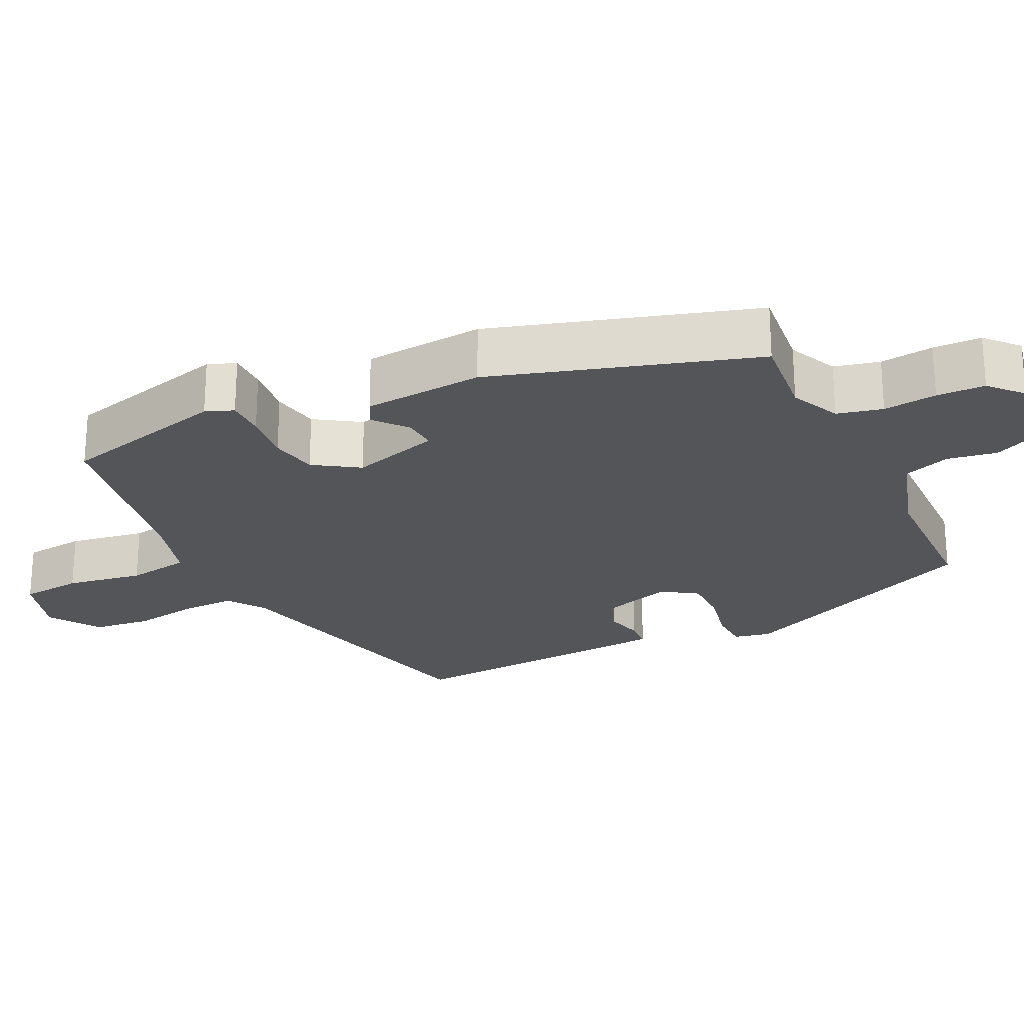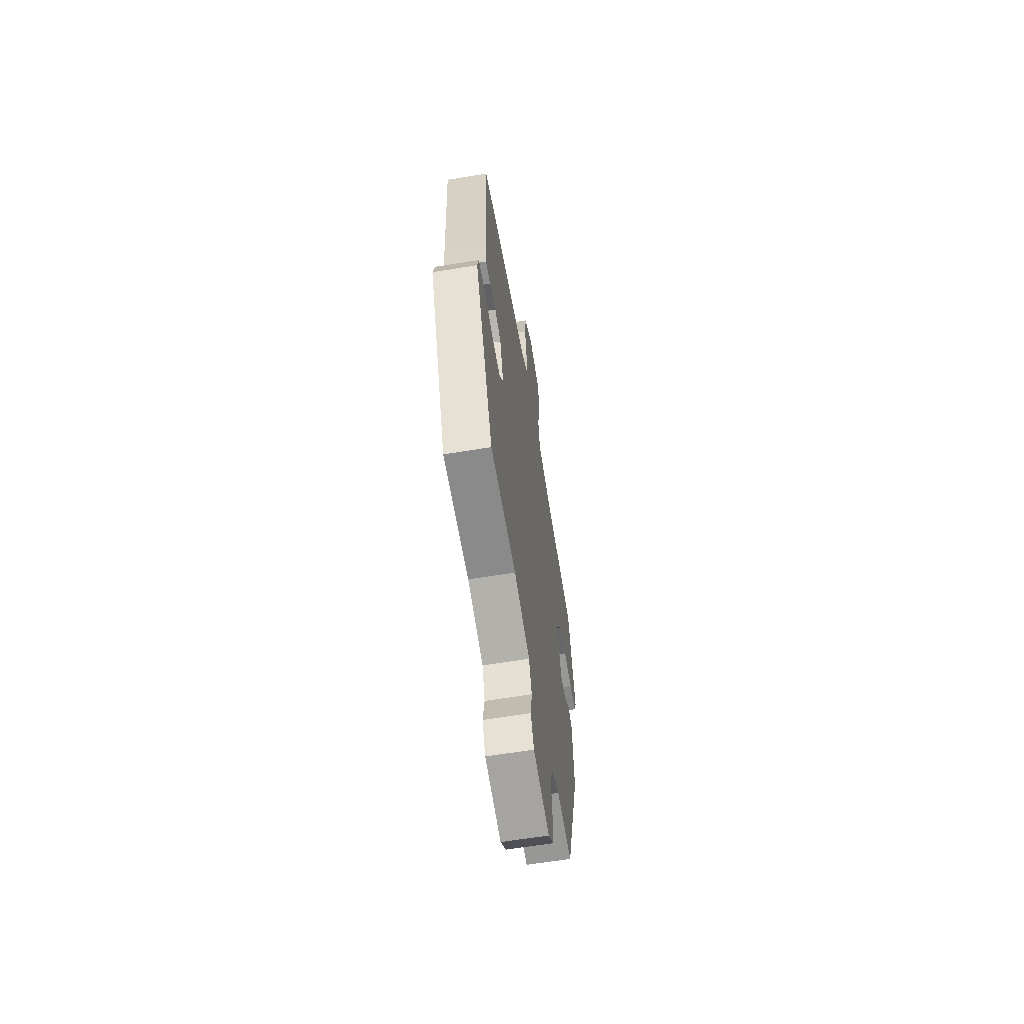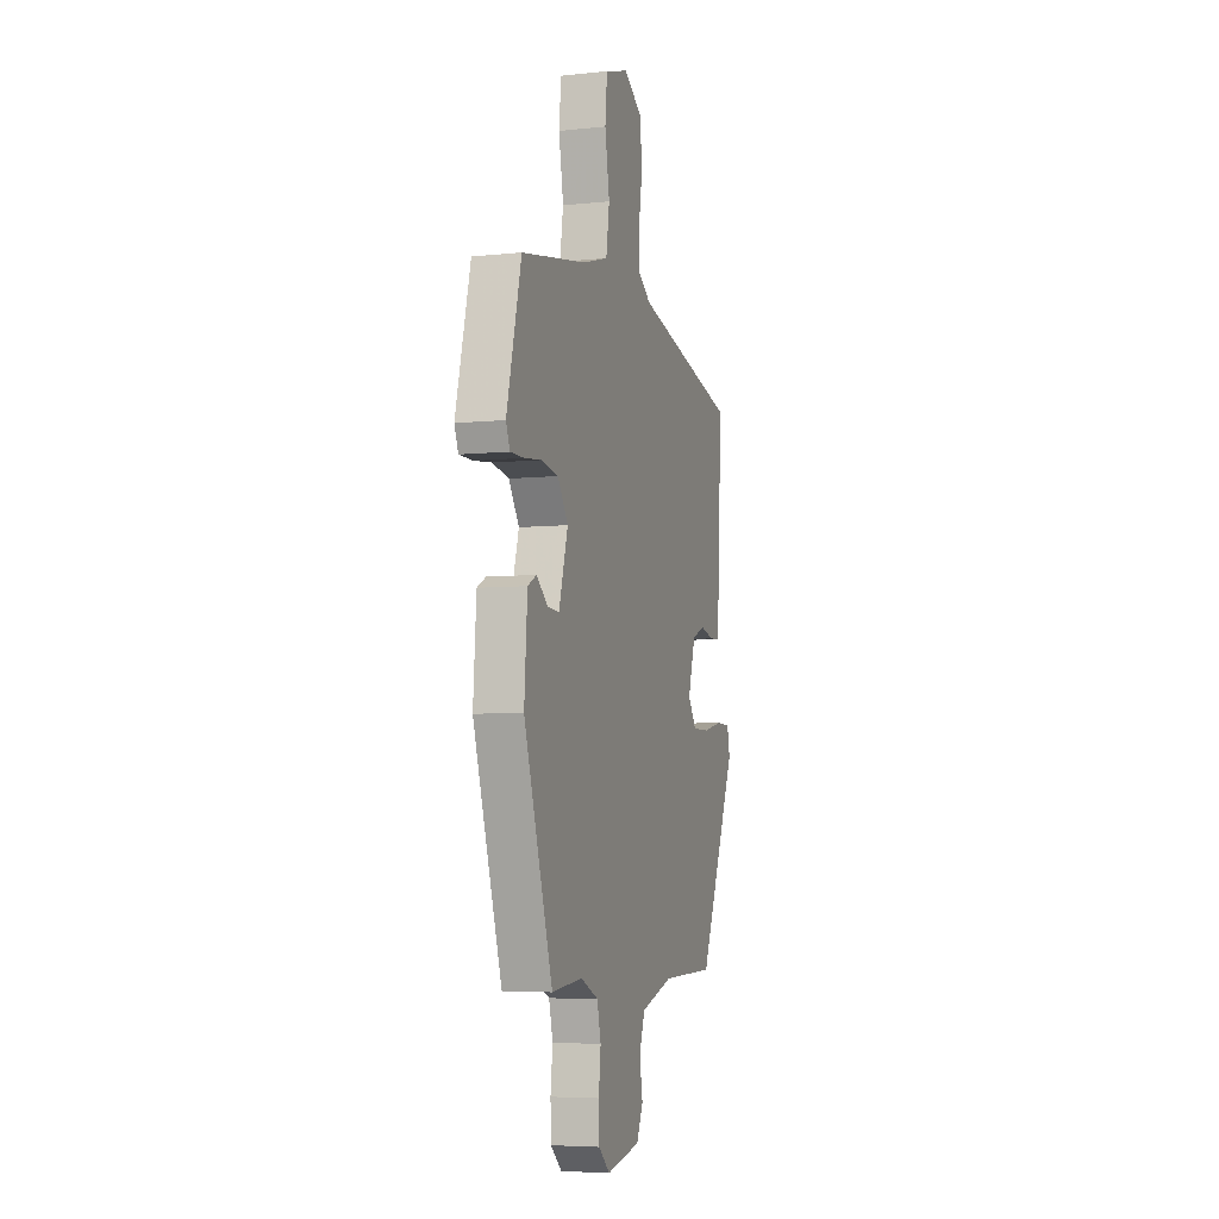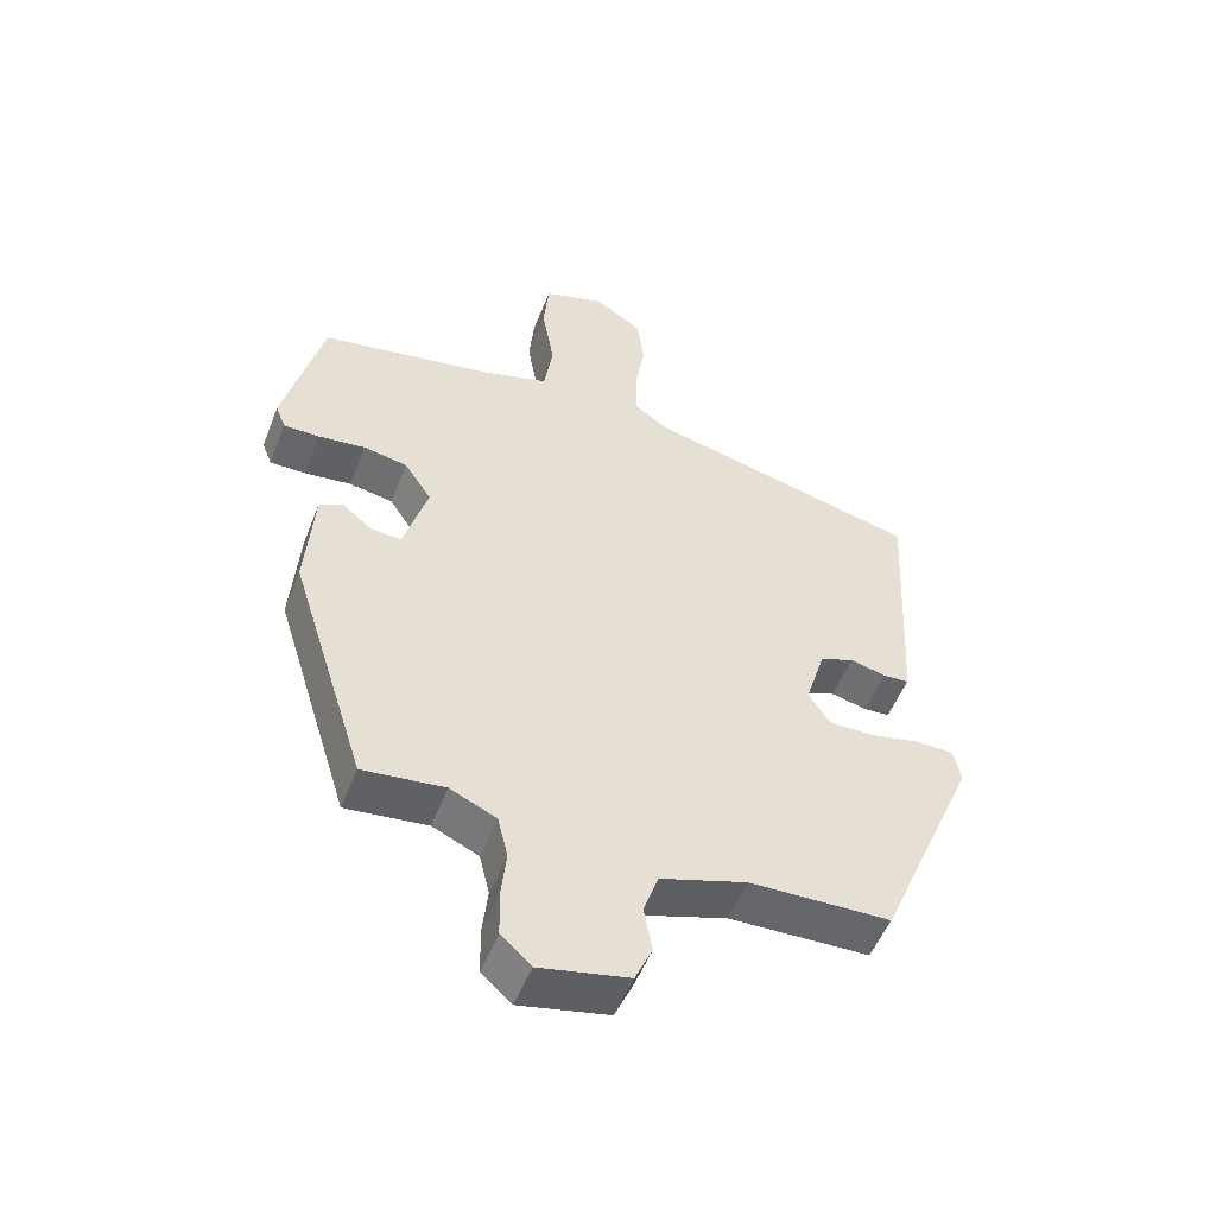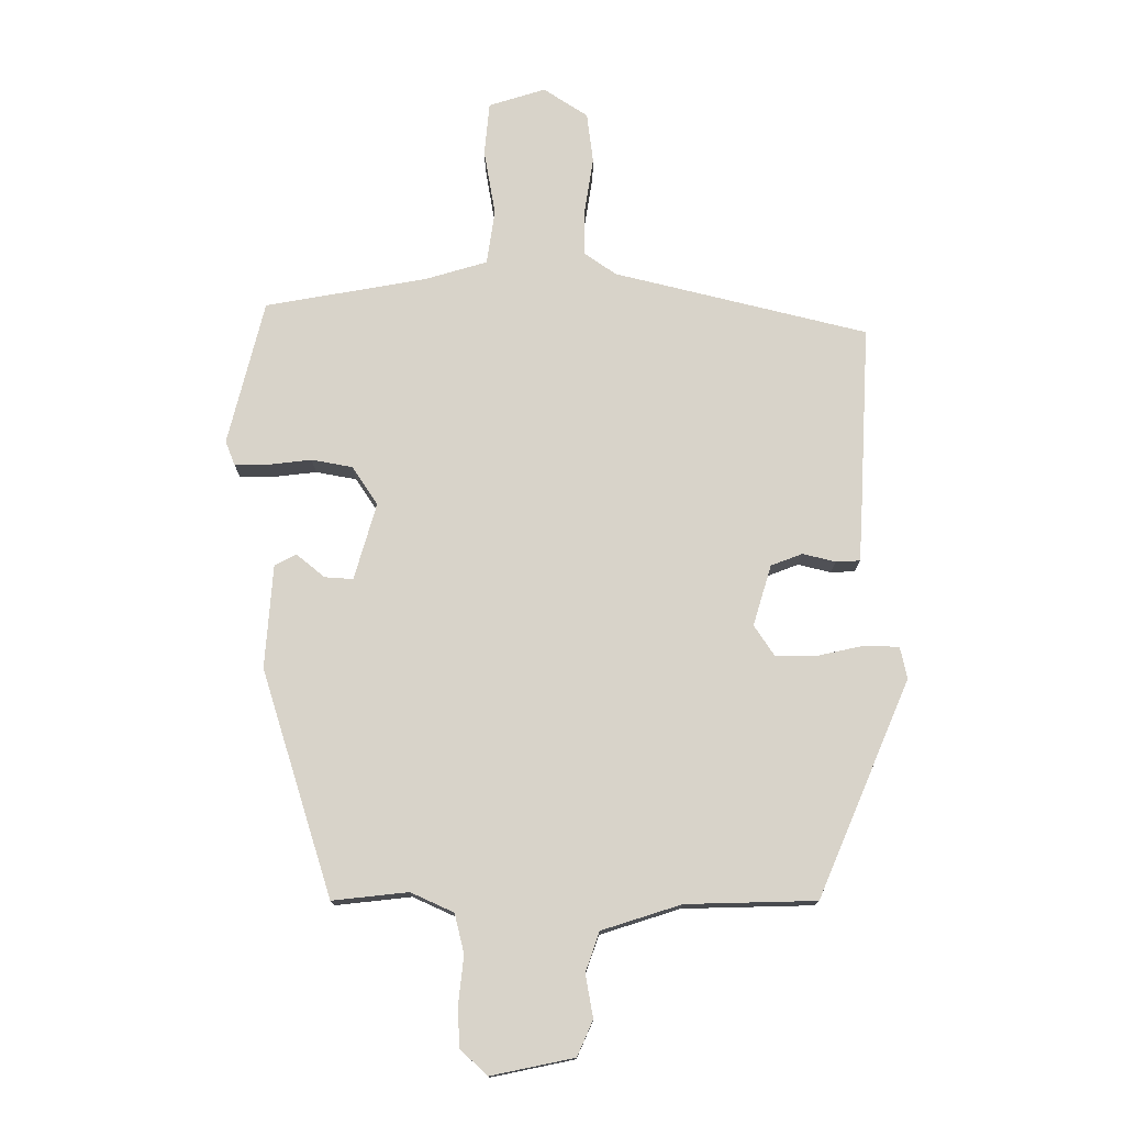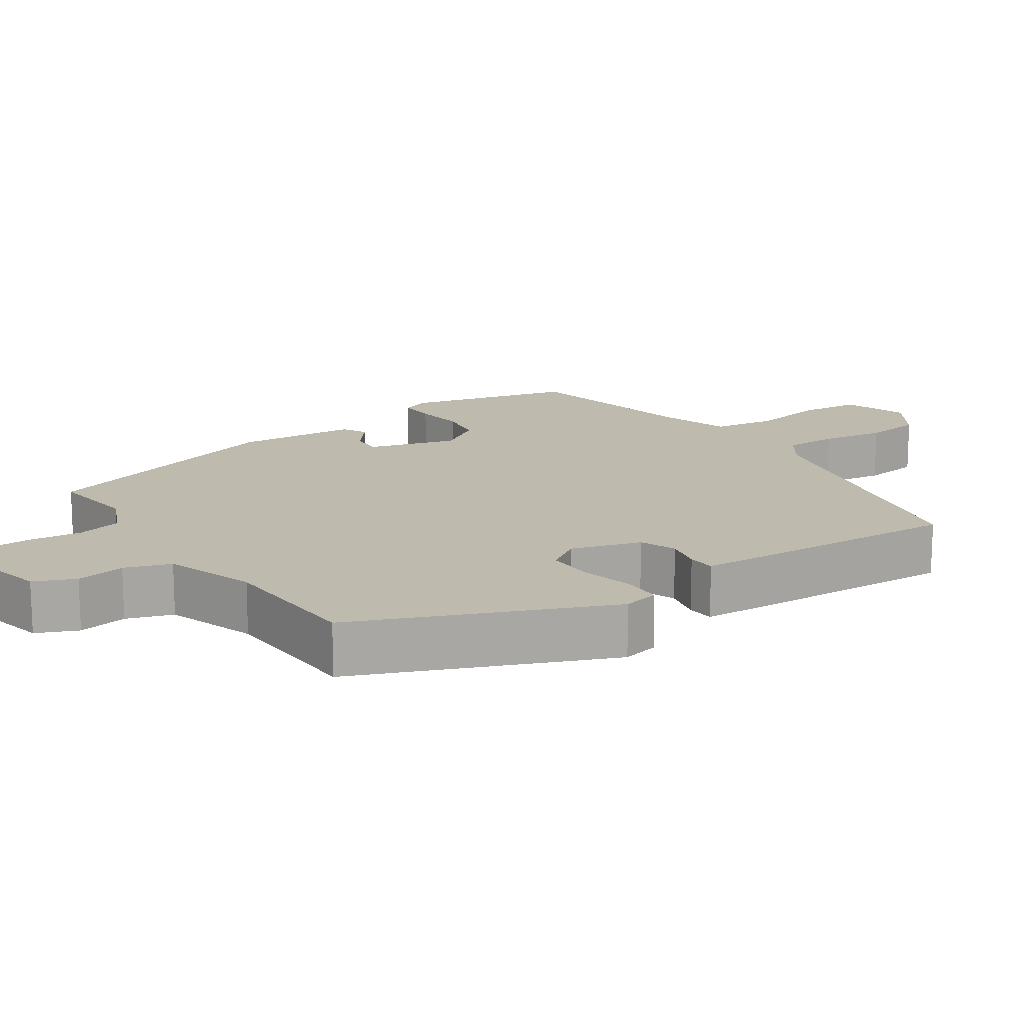
<metadata>
{"format":"obj","ext":"obj","renderer":"f3d","projection":"perspective","resolution":1024,"background":"white","views":[{"elev":-24.4,"azim":116.1,"up":"+Y"},{"elev":-62.1,"azim":-80.5,"up":"+Z"},{"elev":-5.7,"azim":107.9,"up":"+Z"},{"elev":-52.2,"azim":158.9,"up":"+Z"},{"elev":-14.0,"azim":179.9,"up":"+Z"},{"elev":15.7,"azim":-124.7,"up":"+Y"}]}
</metadata>
<code>
v -0.372 0.07 -0.49
v -0.518 0.07 -0.148
v -0.507 0.07 -0.098
v -0.452 0.07 -0.096
v -0.379 0.07 -0.112
v -0.313 0.07 -0.112
v -0.281 0.07 -0.064
v -0.31 0.07 0.032
v -0.36 0.07 0.051
v -0.412 0.07 0.038
v -0.45 0.07 0.04
v -0.454 0.07 0.101
v -0.471 0.07 0.418
v -0.07 0.07 0.517
v -0.02 0.07 0.552
v -0.02 0.07 0.626
v -0.034 0.07 0.714
v -0.024 0.07 0.794
v 0.046 0.07 0.84
v 0.136 0.07 0.812
v 0.144 0.07 0.728
v 0.126 0.07 0.623
v 0.139 0.07 0.537
v 0.238 0.07 0.508
v 0.493 0.07 0.463
v 0.55 0.07 0.234
v 0.535 0.07 0.196
v 0.482 0.07 0.196
v 0.413 0.07 0.204
v 0.348 0.07 0.192
v 0.308 0.07 0.131
v 0.343 0.07 0.01
v 0.388 0.07 0.013
v 0.433 0.07 0.05
v 0.467 0.07 0.032
v 0.479 0.07 -0.132
v 0.367 0.07 -0.49
v 0.247 0.07 -0.477
v 0.179 0.07 -0.508
v 0.164 0.07 -0.57
v 0.172 0.07 -0.643
v 0.17 0.07 -0.709
v 0.126 0.07 -0.749
v -0.005 0.07 -0.722
v -0.03 0.07 -0.666
v -0.018 0.07 -0.598
v -0.04 0.07 -0.535
v -0.166 0.07 -0.495
v -0.372 0 -0.49
v -0.518 0 -0.148
v -0.507 0 -0.098
v -0.452 0 -0.096
v -0.379 0 -0.112
v -0.313 0 -0.112
v -0.281 0 -0.064
v -0.31 0 0.032
v -0.36 0 0.051
v -0.412 0 0.038
v -0.45 0 0.04
v -0.454 0 0.101
v -0.471 0 0.418
v -0.07 0 0.517
v -0.02 0 0.552
v -0.02 0 0.626
v -0.034 0 0.714
v -0.024 0 0.794
v 0.046 0 0.84
v 0.136 0 0.812
v 0.144 0 0.728
v 0.126 0 0.623
v 0.139 0 0.537
v 0.238 0 0.508
v 0.493 0 0.463
v 0.55 0 0.234
v 0.535 0 0.196
v 0.482 0 0.196
v 0.413 0 0.204
v 0.348 0 0.192
v 0.308 0 0.131
v 0.343 0 0.01
v 0.388 0 0.013
v 0.433 0 0.05
v 0.467 0 0.032
v 0.479 0 -0.132
v 0.367 0 -0.49
v 0.247 0 -0.477
v 0.179 0 -0.508
v 0.164 0 -0.57
v 0.172 0 -0.643
v 0.17 0 -0.709
v 0.126 0 -0.749
v -0.005 0 -0.722
v -0.03 0 -0.666
v -0.018 0 -0.598
v -0.04 0 -0.535
v -0.166 0 -0.495
f 43 44 45 46
f 43 46 47
f 40 41 42 43
f 40 43 47
f 39 40 47 48
f 35 36 37 38
f 33 34 35 38
f 32 33 38 39
f 31 32 39 48
f 26 27 28 29
f 24 25 26 29
f 23 24 29 30
f 19 20 21 22
f 19 22 23
f 16 17 18 19
f 15 16 19 23
f 14 15 23 30
f 9 10 11 12
f 8 9 12 13
f 2 3 4 5
f 2 5 6
f 1 2 6
f 48 1 6 7
f 30 31 48 7
f 8 13 14 30
f 7 8 30
f 94 93 92 91
f 95 94 91
f 91 90 89 88
f 95 91 88
f 96 95 88 87
f 86 85 84 83
f 86 83 82 81
f 87 86 81 80
f 96 87 80 79
f 77 76 75 74
f 77 74 73 72
f 78 77 72 71
f 70 69 68 67
f 71 70 67
f 67 66 65 64
f 71 67 64 63
f 78 71 63 62
f 60 59 58 57
f 61 60 57 56
f 53 52 51 50
f 54 53 50
f 54 50 49
f 55 54 49 96
f 55 96 79 78
f 78 62 61 56
f 78 56 55
f 1 49 50 2
f 2 50 51 3
f 3 51 52 4
f 4 52 53 5
f 5 53 54 6
f 6 54 55 7
f 7 55 56 8
f 8 56 57 9
f 9 57 58 10
f 10 58 59 11
f 11 59 60 12
f 12 60 61 13
f 13 61 62 14
f 14 62 63 15
f 15 63 64 16
f 16 64 65 17
f 17 65 66 18
f 18 66 67 19
f 19 67 68 20
f 20 68 69 21
f 21 69 70 22
f 22 70 71 23
f 23 71 72 24
f 24 72 73 25
f 25 73 74 26
f 26 74 75 27
f 27 75 76 28
f 28 76 77 29
f 29 77 78 30
f 30 78 79 31
f 31 79 80 32
f 32 80 81 33
f 33 81 82 34
f 34 82 83 35
f 35 83 84 36
f 36 84 85 37
f 37 85 86 38
f 38 86 87 39
f 39 87 88 40
f 40 88 89 41
f 41 89 90 42
f 42 90 91 43
f 43 91 92 44
f 44 92 93 45
f 45 93 94 46
f 46 94 95 47
f 47 95 96 48
f 48 96 49 1

</code>
